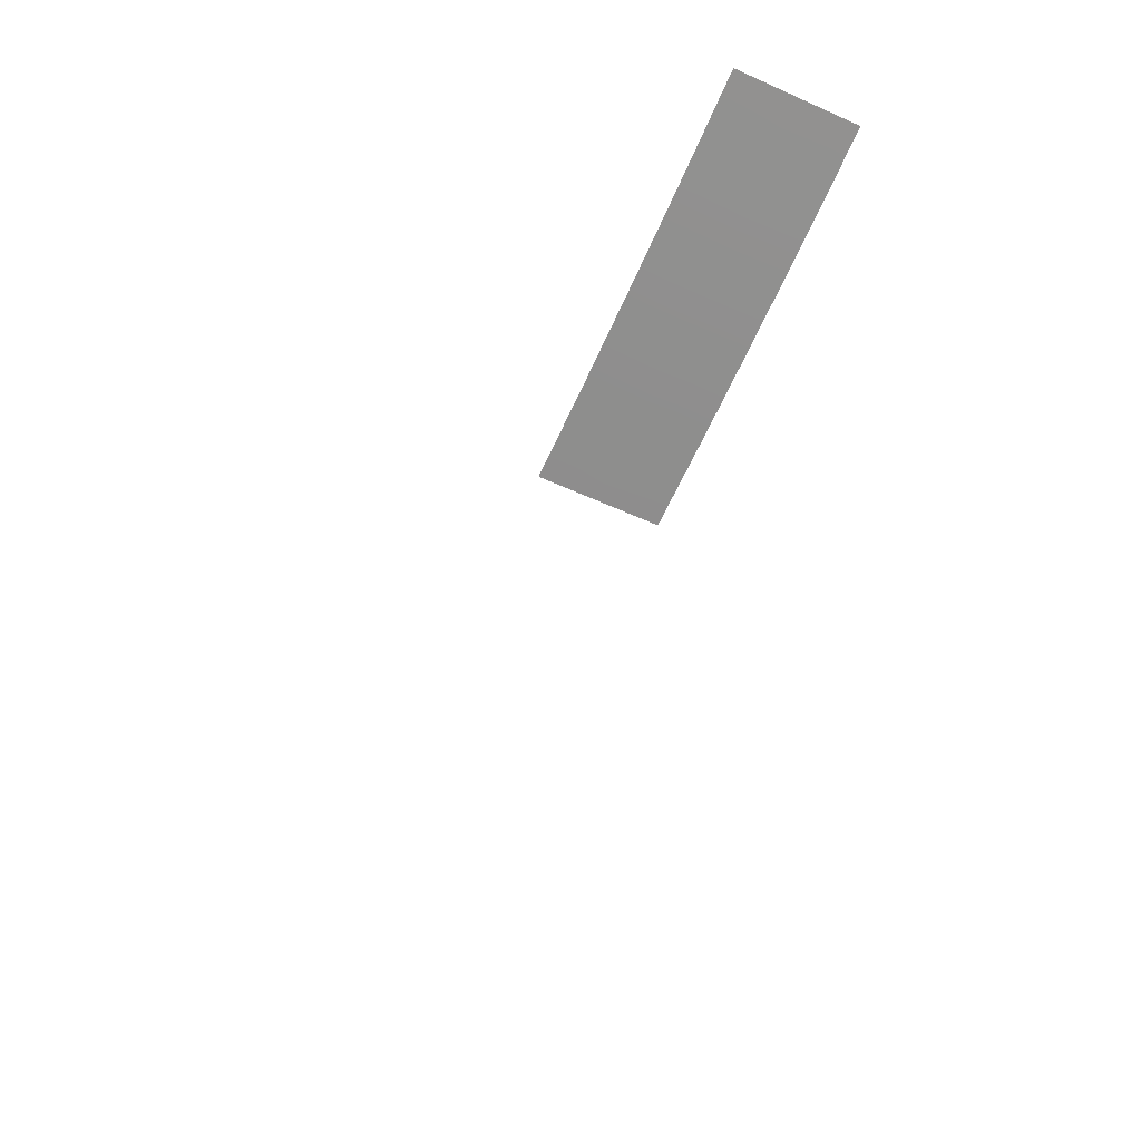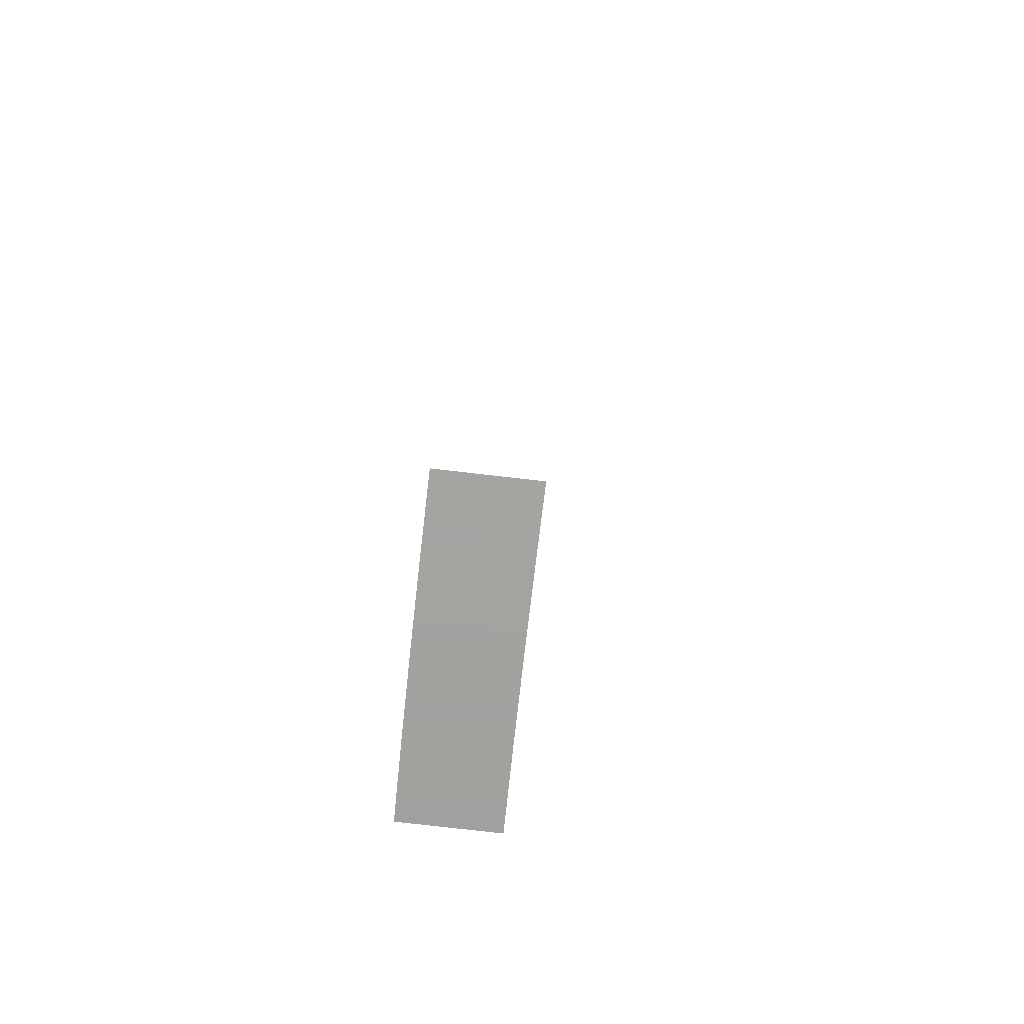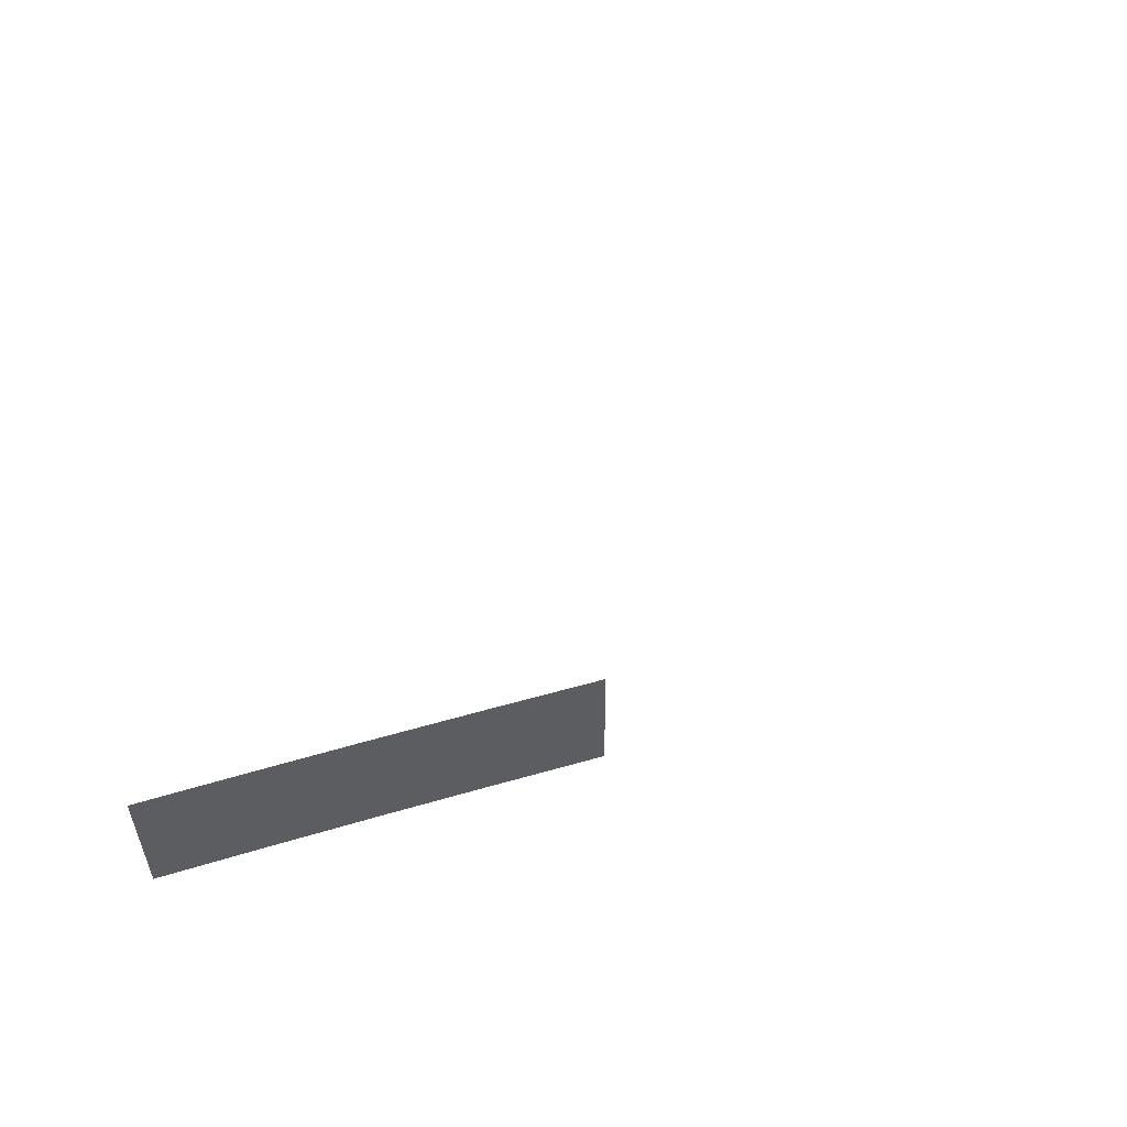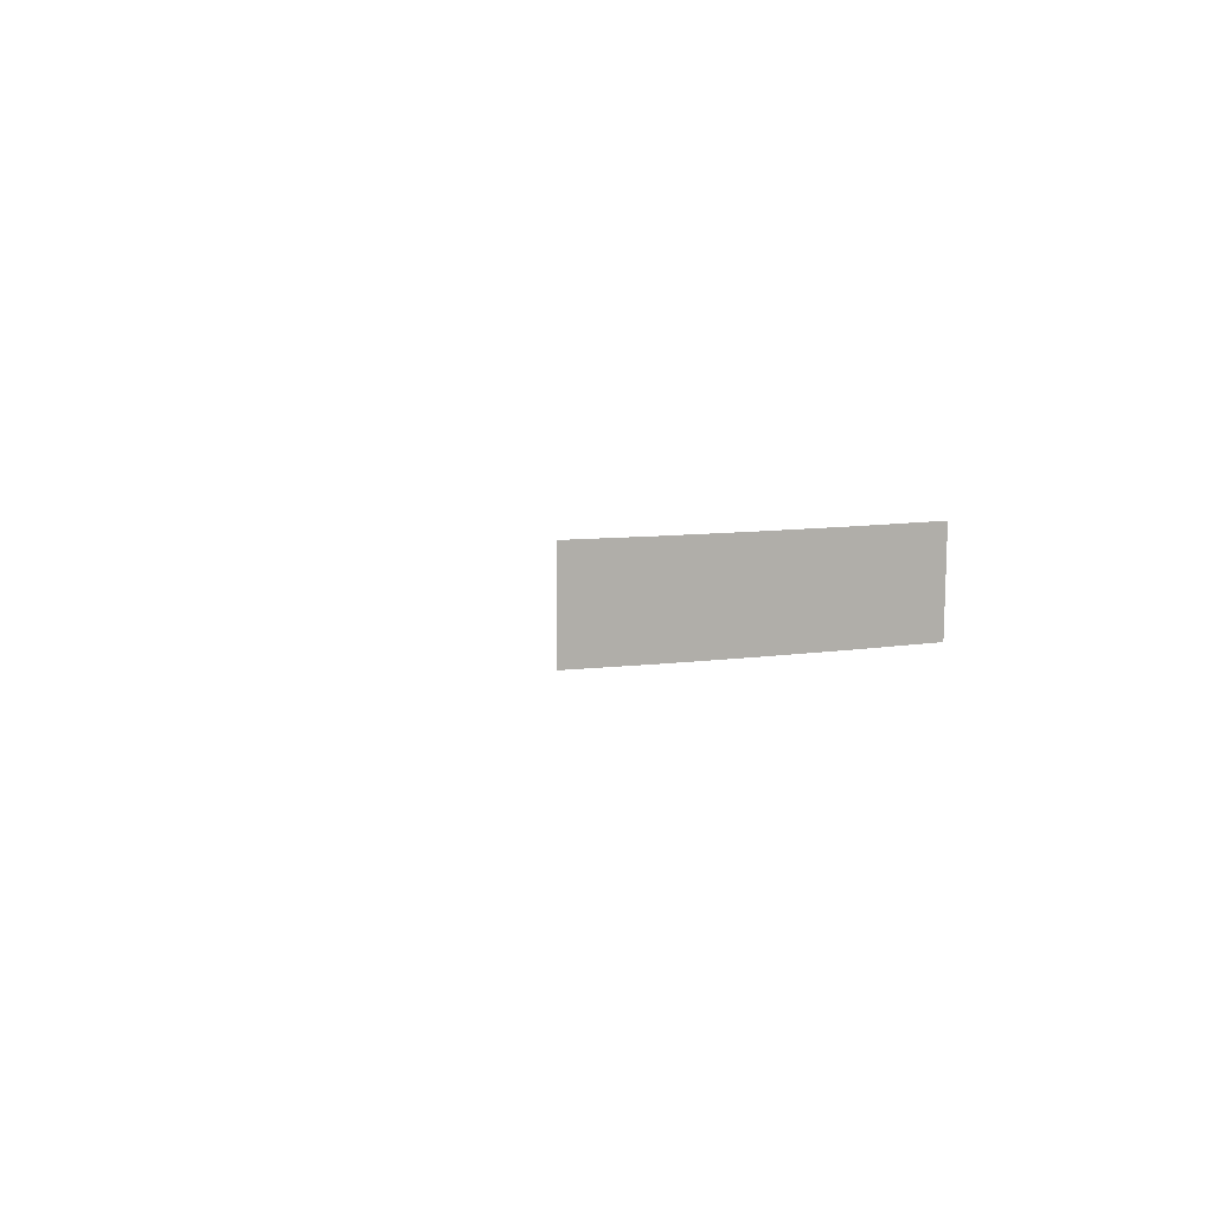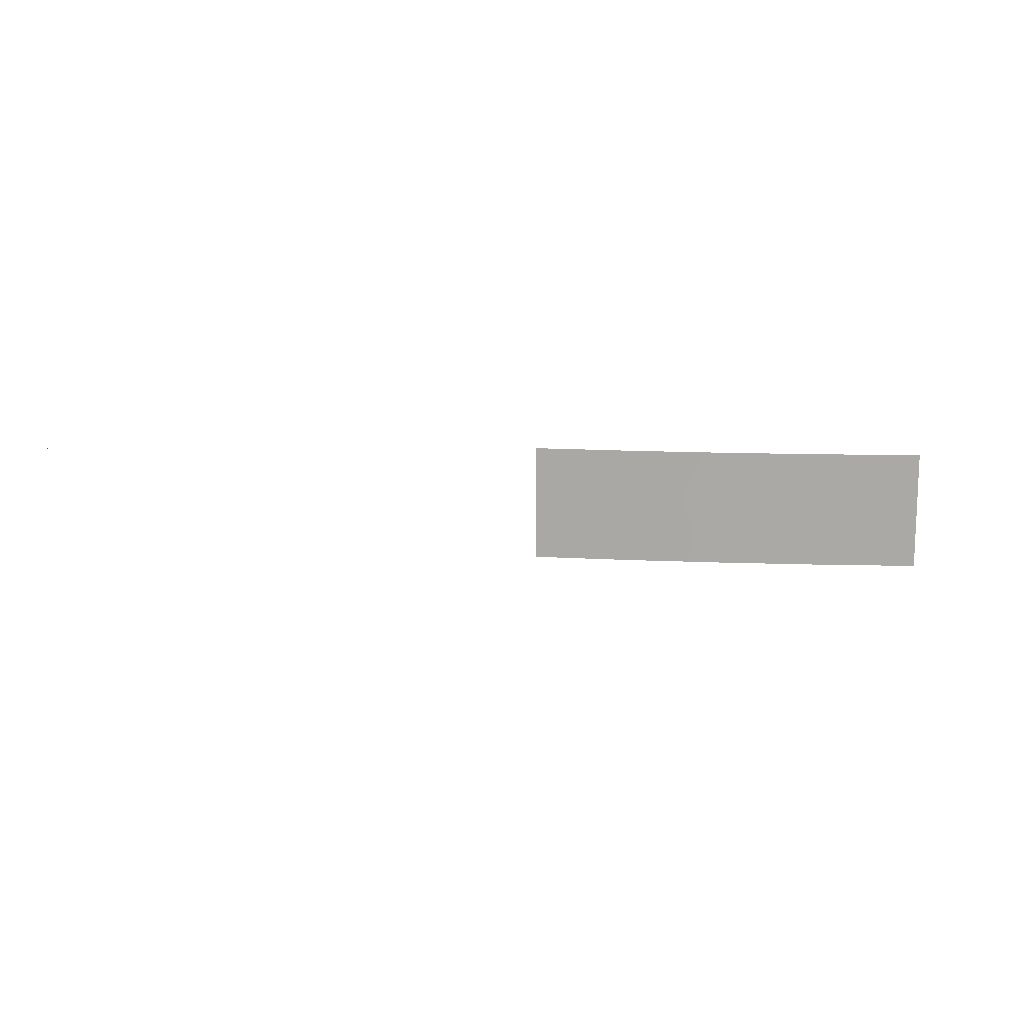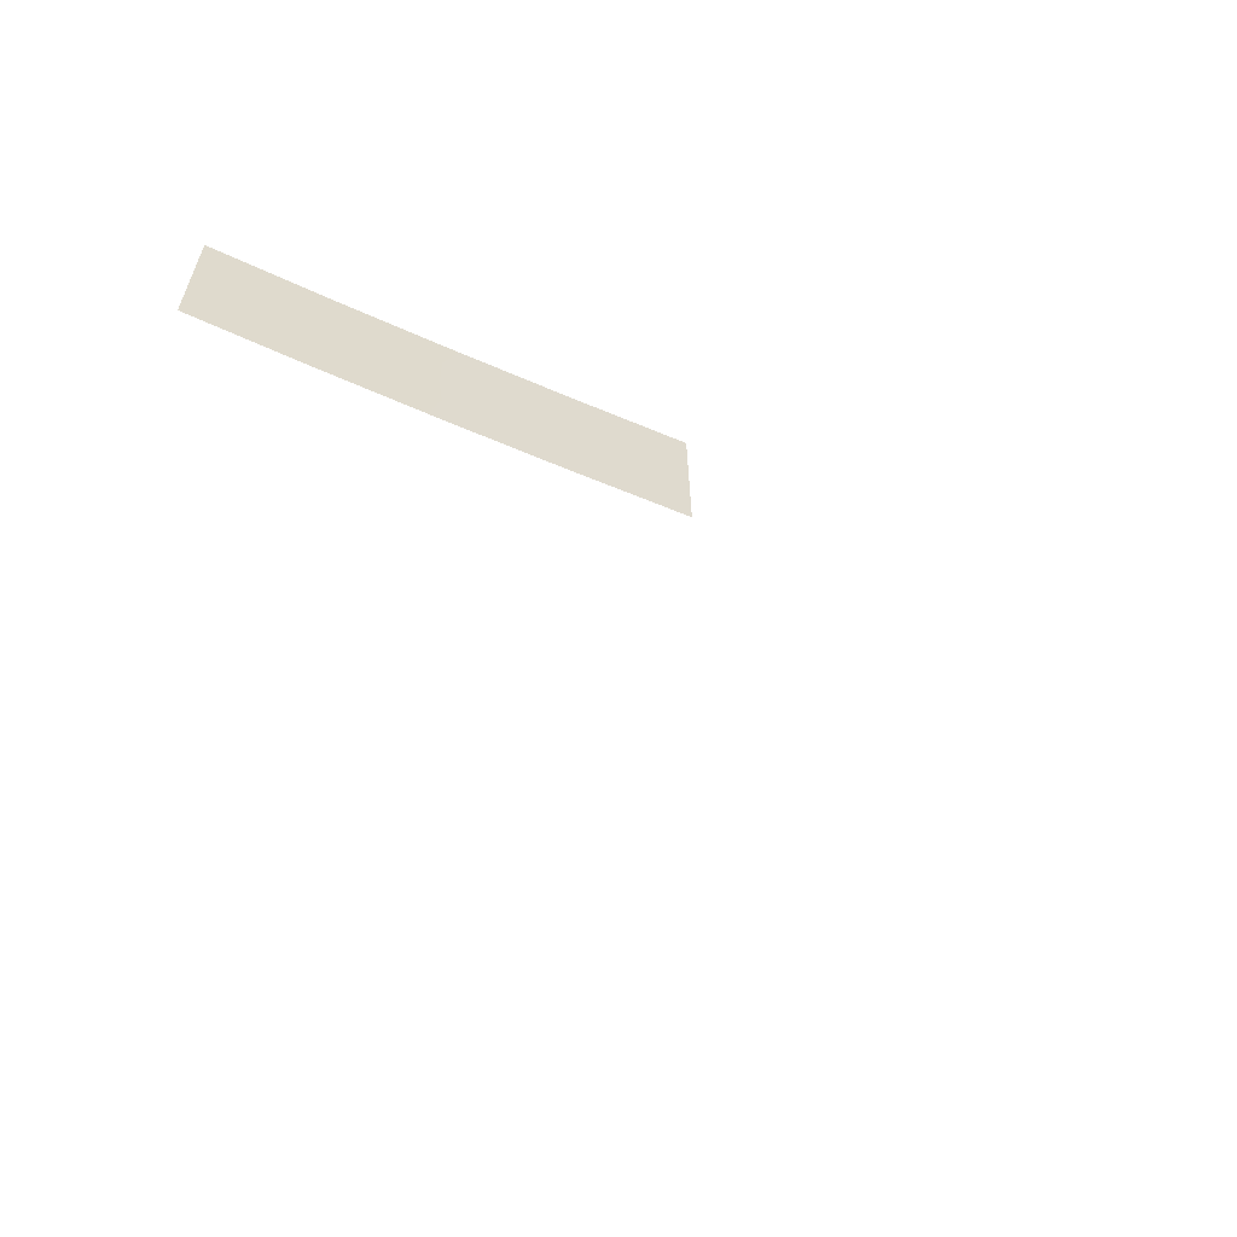
<metadata>
{"format":"obj","ext":"obj","renderer":"f3d","projection":"perspective","resolution":1024,"background":"white","views":[{"elev":-65.5,"azim":-114.2,"up":"+Z"},{"elev":-72.8,"azim":83.7,"up":"+Z"},{"elev":53.0,"azim":-17.3,"up":"+Y"},{"elev":9.4,"azim":159.1,"up":"+Y"},{"elev":12.5,"azim":-174.2,"up":"+Y"},{"elev":-56.9,"azim":-24.6,"up":"+Y"}]}
</metadata>
<code>
v 0.8269 0.6558 -1.391
v 0.827 0.6559 -1.391
v 0.8268 0.6558 -1.391
v 0.8269 0.6558 -1.39
v 0.8271 0.6558 -1.391
v 0.8269 0.6558 -1.391
v 0.8271 0.6557 -1.389
v 0.8273 0.6558 -1.389
v 0.8272 0.6558 -1.389
v 0.8277 0.6555 -1.387
v 0.8278 0.6555 -1.387
v 0.8277 0.6555 -1.387
v 0.8262 0.6559 -1.387
v 0.8263 0.6558 -1.388
v 0.8262 0.6559 -1.388
v 0.8263 0.6558 -1.388
v 0.8262 0.6558 -1.388
v 0.8264 0.6557 -1.388
v 0.8268 0.6555 -1.386
v 0.827 0.6555 -1.386
v 0.8268 0.6555 -1.386
v 0.8265 0.6557 -1.387
v 0.8266 0.6556 -1.387
v 0.8265 0.6557 -1.387
v 0.8266 0.6557 -1.387
v 0.8265 0.6557 -1.387
v 0.8266 0.6556 -1.387
v 0.8257 0.656 -1.39
v 0.8256 0.6561 -1.39
v 0.8258 0.656 -1.39
v 0.8257 0.656 -1.39
v 0.8259 0.6559 -1.39
v 0.8257 0.6561 -1.39
v 0.8258 0.6559 -1.39
v 0.8257 0.6561 -1.39
v 0.8259 0.6559 -1.39
v 0.8263 0.6557 -1.388
v 0.8265 0.6557 -1.388
v 0.8263 0.6558 -1.388
v 0.8274 0.6554 -1.385
v 0.8273 0.6554 -1.385
v 0.8274 0.6553 -1.385
v 0.8273 0.6554 -1.386
v 0.8271 0.6554 -1.386
v 0.8273 0.6554 -1.386
v 0.8273 0.6554 -1.386
v 0.8274 0.6554 -1.386
v 0.8273 0.6554 -1.386
v 0.8269 0.6556 -1.388
v 0.8268 0.6556 -1.388
v 0.8269 0.6555 -1.388
v 0.8271 0.6554 -1.387
v 0.8273 0.6554 -1.387
v 0.8271 0.6555 -1.387
v 0.8271 0.6555 -1.387
v 0.8271 0.6555 -1.387
v 0.827 0.6555 -1.387
v 0.8262 0.6558 -1.39
v 0.8261 0.6558 -1.39
v 0.8262 0.6558 -1.39
v 0.826 0.6558 -1.39
v 0.8262 0.6558 -1.39
v 0.826 0.6559 -1.39
v 0.8264 0.6557 -1.39
v 0.8265 0.6557 -1.39
v 0.8264 0.6558 -1.39
v 0.8263 0.6558 -1.391
v 0.8265 0.6558 -1.391
v 0.8263 0.6558 -1.391
v 0.8274 0.6555 -1.387
v 0.8273 0.6555 -1.387
v 0.8274 0.6555 -1.387
v 0.8273 0.6556 -1.388
v 0.8271 0.6555 -1.388
v 0.8273 0.6555 -1.388
v 0.8273 0.6555 -1.388
v 0.8274 0.6556 -1.388
v 0.8273 0.6556 -1.388
v 0.8267 0.6558 -1.391
v 0.8266 0.6558 -1.391
v 0.8268 0.6558 -1.391
v 0.8268 0.6558 -1.39
v 0.8269 0.6558 -1.391
v 0.8268 0.6558 -1.391
v 0.8268 0.6558 -1.391
v 0.8268 0.6558 -1.391
v 0.8269 0.6558 -1.391
v -0.2646 0.592 -0.981
v -0.1316 0.5514 -0.9824
v -0.2646 0.5523 -0.9802
v -0.1316 0.5514 -0.9824
v -0.2646 0.592 -0.981
v -0.1317 0.591 -0.9832
v -0.2646 0.5523 -0.9802
v -0.1316 0.5117 -0.9817
v -0.2646 0.5126 -0.9795
v -0.1316 0.5117 -0.9817
v -0.2646 0.5523 -0.9802
v -0.1316 0.5514 -0.9824
v -0.2646 0.5126 -0.9795
v -0.1316 0.472 -0.981
v -0.2646 0.4729 -0.9788
v -0.1316 0.472 -0.981
v -0.2646 0.5126 -0.9795
v -0.1316 0.5117 -0.9817
v -0.2646 0.4729 -0.9788
v -0.1316 0.4323 -0.9802
v -0.2646 0.4332 -0.978
v -0.1316 0.4323 -0.9802
v -0.2646 0.4729 -0.9788
v -0.1316 0.472 -0.981
v -0.1317 0.591 -0.9832
v 0.001758 0.5511 -0.9835
v -0.1316 0.5514 -0.9824
v 0.001758 0.5511 -0.9835
v -0.1317 0.591 -0.9832
v 0.001754 0.5908 -0.9843
v -0.1316 0.5514 -0.9824
v 0.001762 0.5114 -0.9828
v -0.1316 0.5117 -0.9817
v 0.001762 0.5114 -0.9828
v -0.1316 0.5514 -0.9824
v 0.001758 0.5511 -0.9835
v -0.1316 0.5117 -0.9817
v 0.001766 0.4718 -0.982
v -0.1316 0.472 -0.981
v 0.001766 0.4718 -0.982
v -0.1316 0.5117 -0.9817
v 0.001762 0.5114 -0.9828
v -0.1316 0.472 -0.981
v 0.001769 0.432 -0.9813
v -0.1316 0.4323 -0.9802
v 0.001769 0.432 -0.9813
v -0.1316 0.472 -0.981
v 0.001766 0.4718 -0.982
v 0.001754 0.5908 -0.9843
v 0.1351 0.5515 -0.9835
v 0.001758 0.5511 -0.9835
v 0.1351 0.5515 -0.9835
v 0.001754 0.5908 -0.9843
v 0.1351 0.5913 -0.9842
v 0.001758 0.5511 -0.9835
v 0.1351 0.5119 -0.9827
v 0.001762 0.5114 -0.9828
v 0.1351 0.5119 -0.9827
v 0.001758 0.5511 -0.9835
v 0.1351 0.5515 -0.9835
v 0.001762 0.5114 -0.9828
v 0.1351 0.4722 -0.982
v 0.001766 0.4718 -0.982
v 0.1351 0.4722 -0.982
v 0.001762 0.5114 -0.9828
v 0.1351 0.5119 -0.9827
v 0.001766 0.4718 -0.982
v 0.1351 0.4325 -0.9813
v 0.001769 0.432 -0.9813
v 0.1351 0.4325 -0.9813
v 0.001766 0.4718 -0.982
v 0.1351 0.4722 -0.982
v 0.1351 0.5913 -0.9842
v 0.2679 0.5527 -0.9823
v 0.1351 0.5515 -0.9835
v 0.2679 0.5527 -0.9823
v 0.1351 0.5913 -0.9842
v 0.2679 0.5923 -0.983
v 0.1351 0.5515 -0.9835
v 0.2679 0.5129 -0.9816
v 0.1351 0.5119 -0.9827
v 0.2679 0.5129 -0.9816
v 0.1351 0.5515 -0.9835
v 0.2679 0.5527 -0.9823
v 0.1351 0.5119 -0.9827
v 0.2679 0.4732 -0.9808
v 0.1351 0.4722 -0.982
v 0.2679 0.4732 -0.9808
v 0.1351 0.5119 -0.9827
v 0.2679 0.5129 -0.9816
v 0.1351 0.4722 -0.982
v 0.2679 0.4336 -0.9801
v 0.1351 0.4325 -0.9813
v 0.2679 0.4336 -0.9801
v 0.1351 0.4722 -0.982
v 0.2679 0.4732 -0.9808
g grp1
f 1 2 3
f 4 5 6
f 7 8 9
f 10 11 12
f 13 14 15
f 16 17 18
f 19 20 21
f 22 23 24
f 25 26 27
f 28 29 30
f 31 32 33
f 34 35 36
f 37 38 39
f 40 41 42
f 43 44 45
f 46 47 48
f 49 50 51
f 52 53 54
f 55 56 57
f 58 59 60
f 61 62 63
f 64 65 66
f 67 68 69
f 70 71 72
f 73 74 75
f 76 77 78
f 79 80 81
f 82 83 84
f 85 86 87
f 88 89 90
f 91 92 93
f 94 95 96
f 97 98 99
f 100 101 102
f 103 104 105
f 106 107 108
f 109 110 111
f 112 113 114
f 115 116 117
f 118 119 120
f 121 122 123
f 124 125 126
f 127 128 129
f 130 131 132
f 133 134 135
f 136 137 138
f 139 140 141
f 142 143 144
f 145 146 147
f 148 149 150
f 151 152 153
f 154 155 156
f 157 158 159
f 160 161 162
f 163 164 165
f 166 167 168
f 169 170 171
f 172 173 174
f 175 176 177
f 178 179 180
f 181 182 183

</code>
